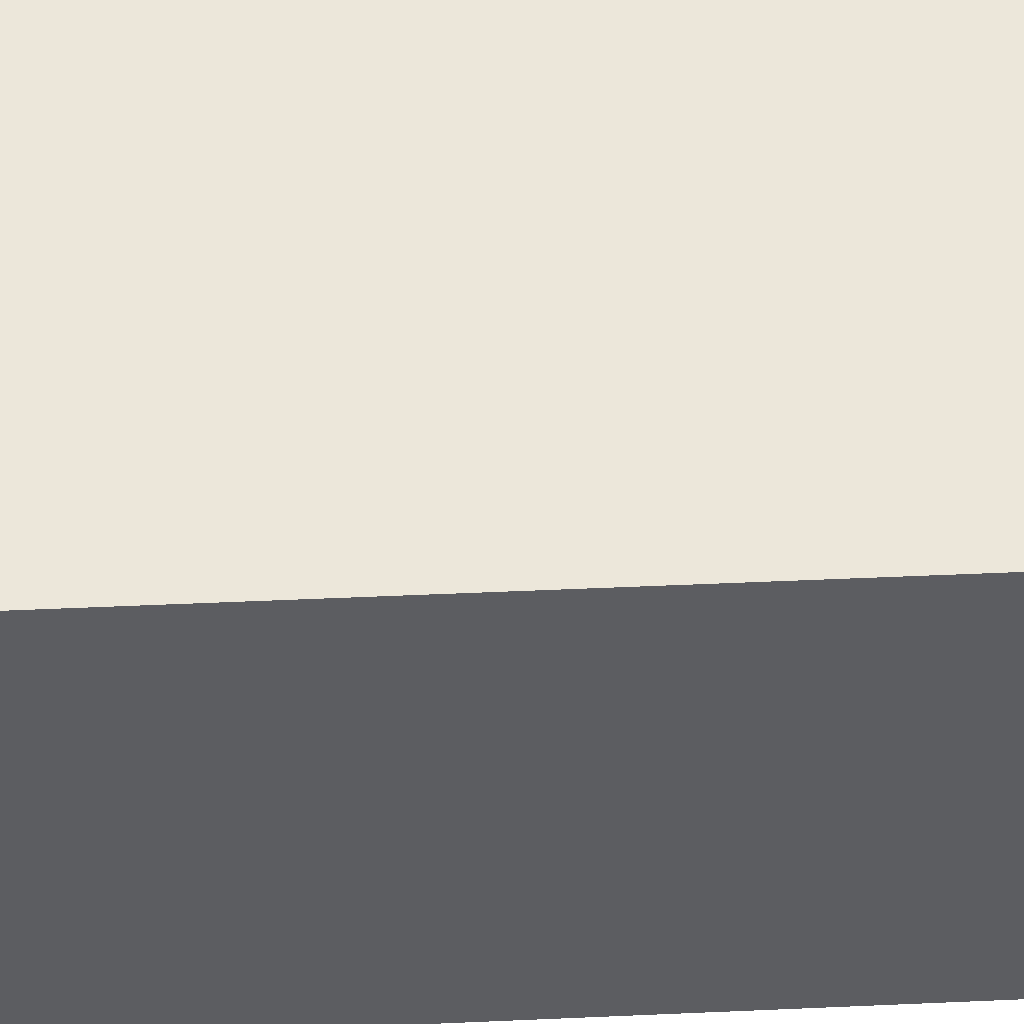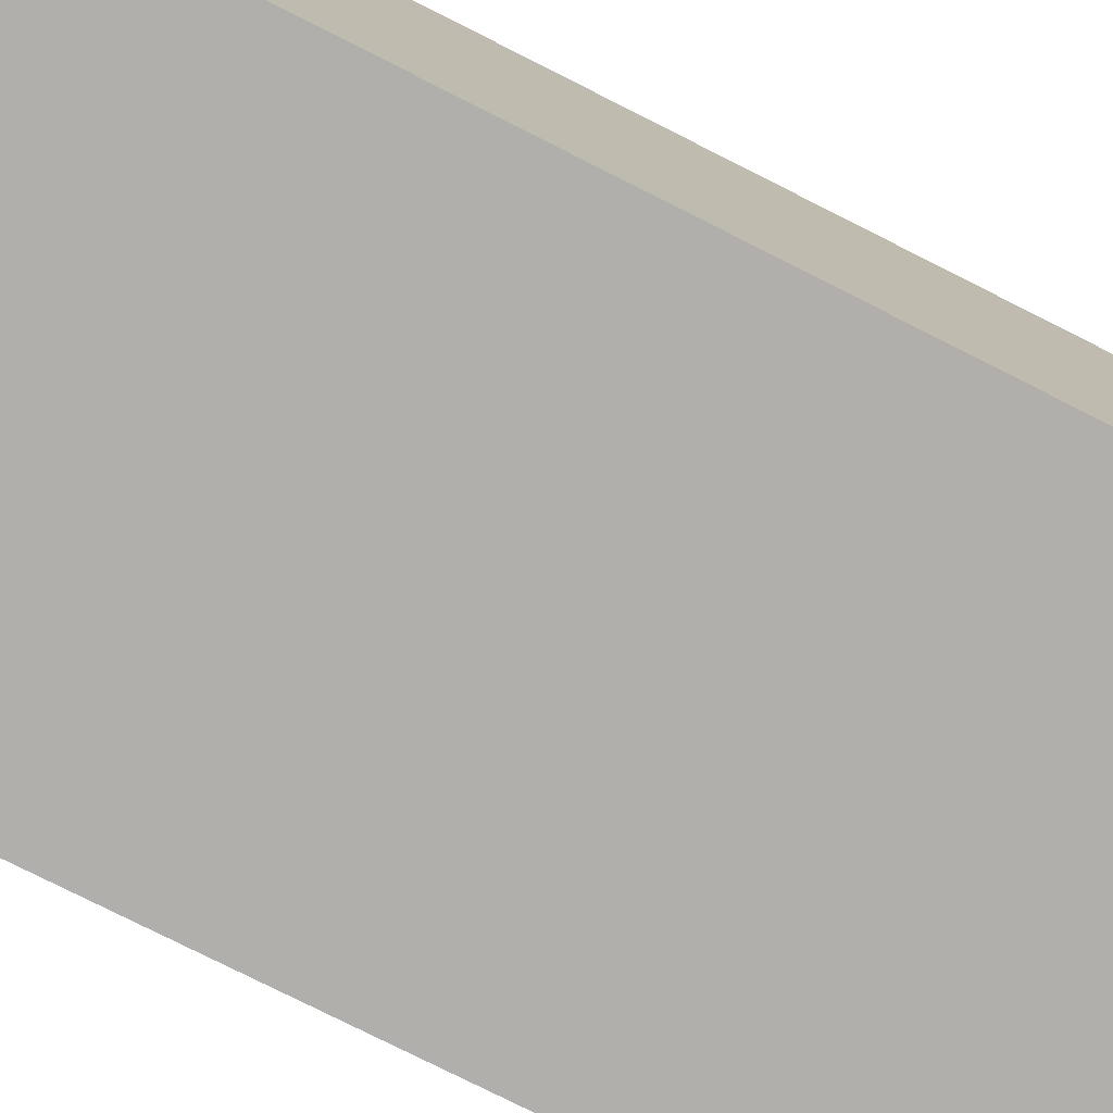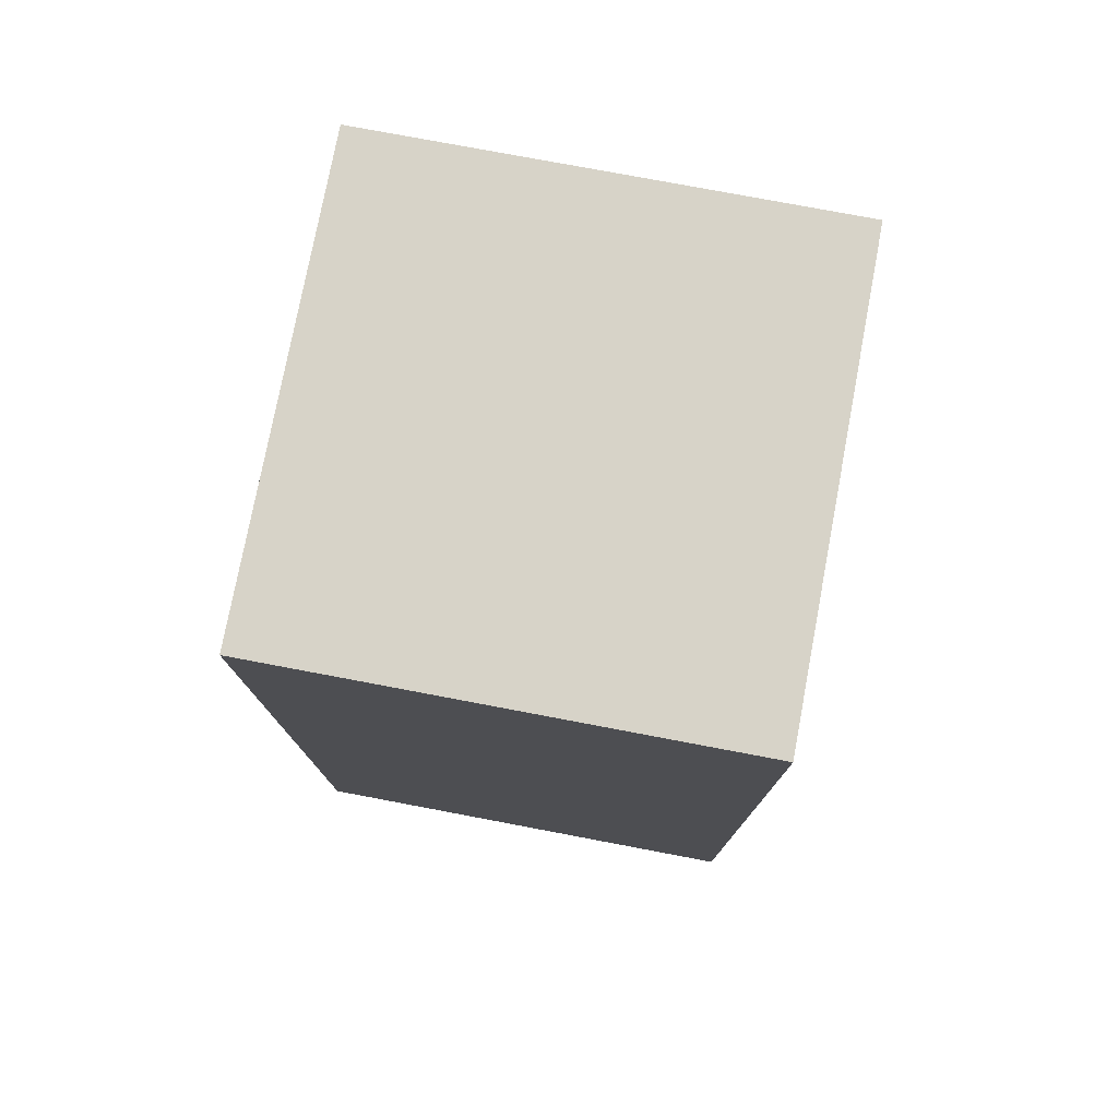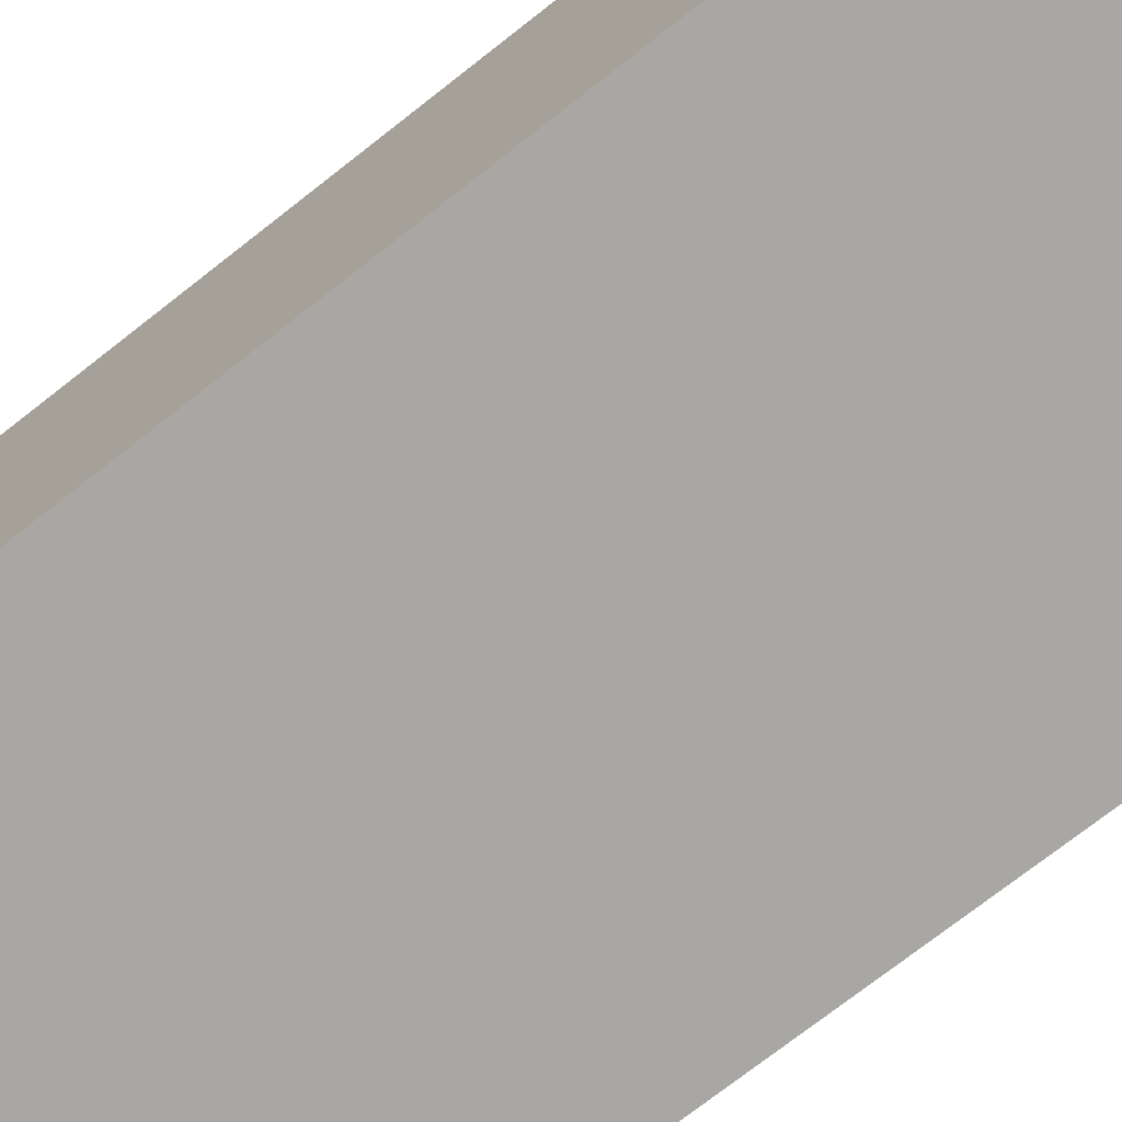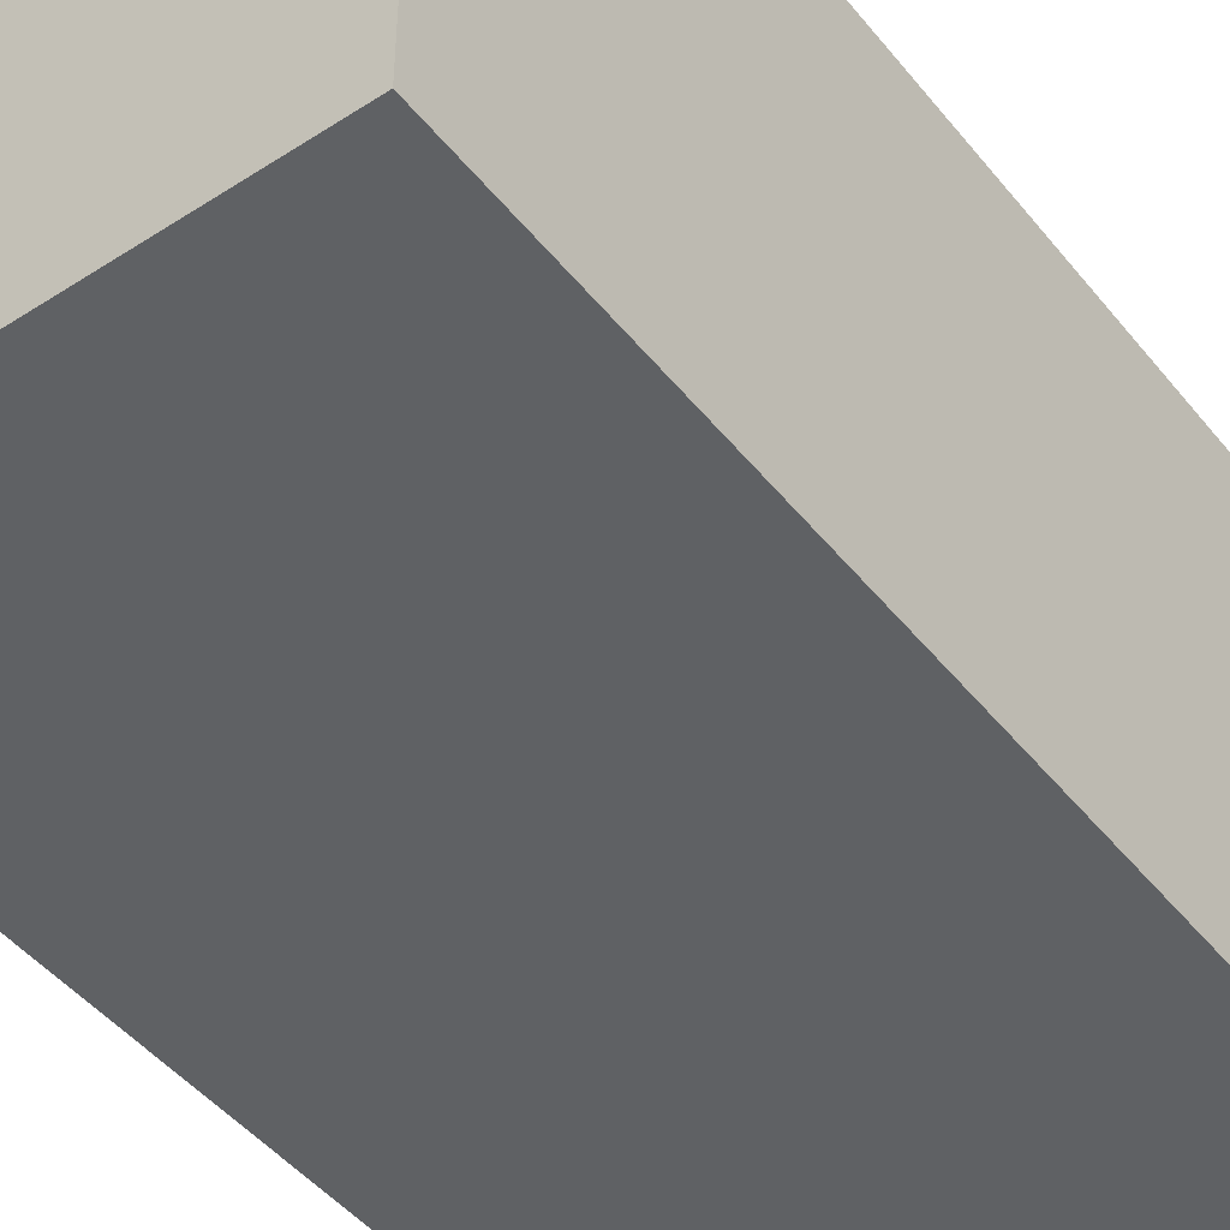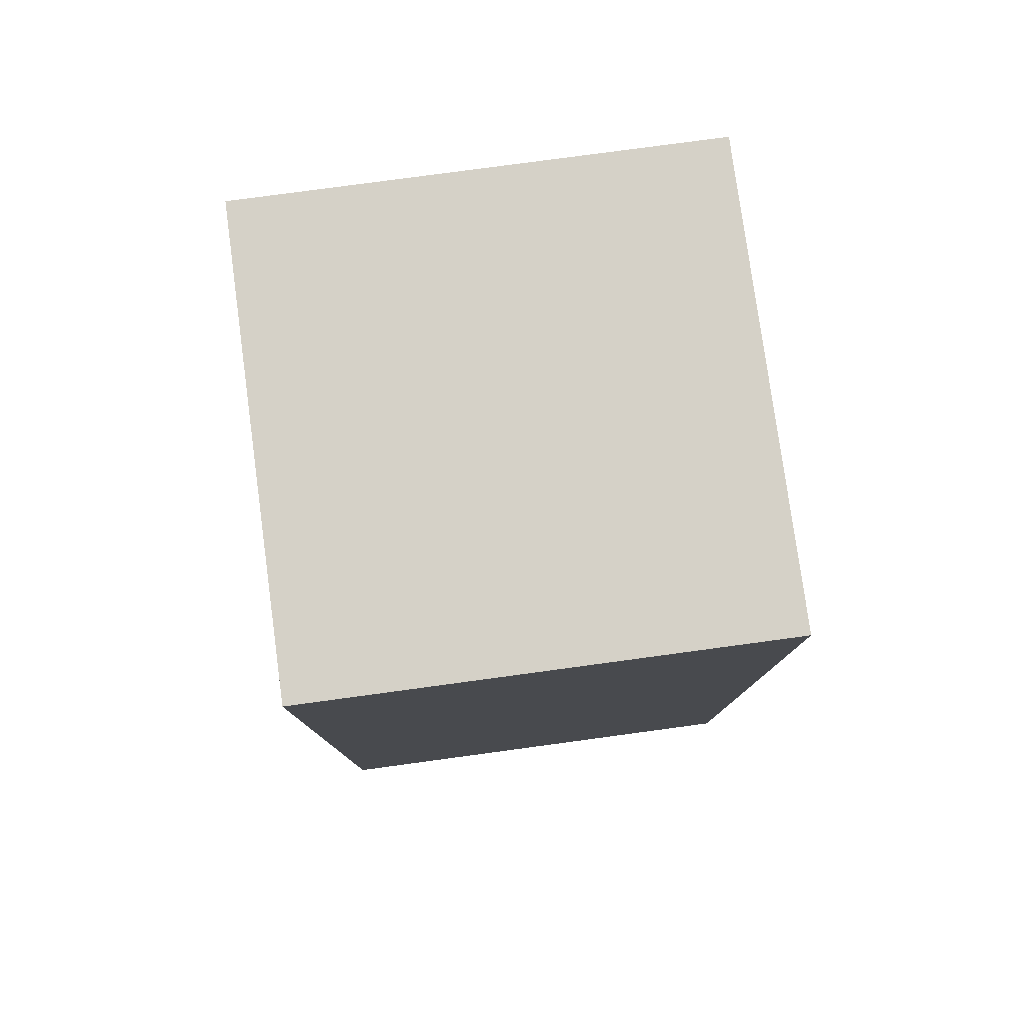
<metadata>
{"format":"obj","ext":"obj","renderer":"f3d","projection":"perspective","resolution":1024,"background":"white","views":[{"elev":52.4,"azim":87.3,"up":"+Z"},{"elev":-78.2,"azim":63.3,"up":"+Z"},{"elev":77.1,"azim":100.7,"up":"+Y"},{"elev":-74.6,"azim":128.0,"up":"+Z"},{"elev":-46.4,"azim":-143.6,"up":"+Z"},{"elev":79.1,"azim":82.3,"up":"+Y"}]}
</metadata>
<code>
o Cube_Cube.003
v -0.25 -0.5 0.25
v -0.25 0.5 0.25
v -0.25 0.5 -0.25
v -0.25 -0.5 -0.25
v 0.25 0.5 -0.25
v 0.25 -0.5 -0.25
v 0.25 0.5 0.25
v 0.25 -0.5 0.25
f 1 2 3 4
f 4 3 5 6
f 6 5 7 8
f 8 7 2 1
f 4 6 8 1
f 5 3 2 7

</code>
